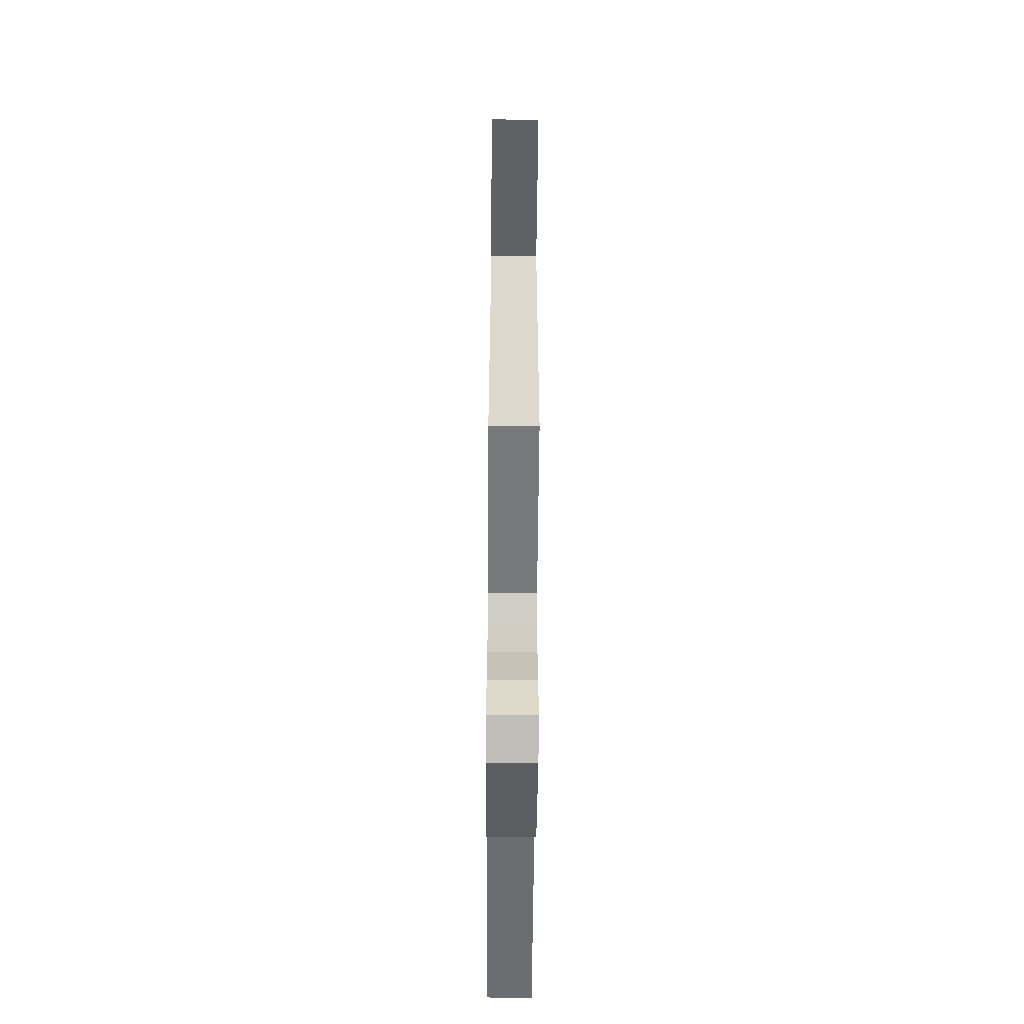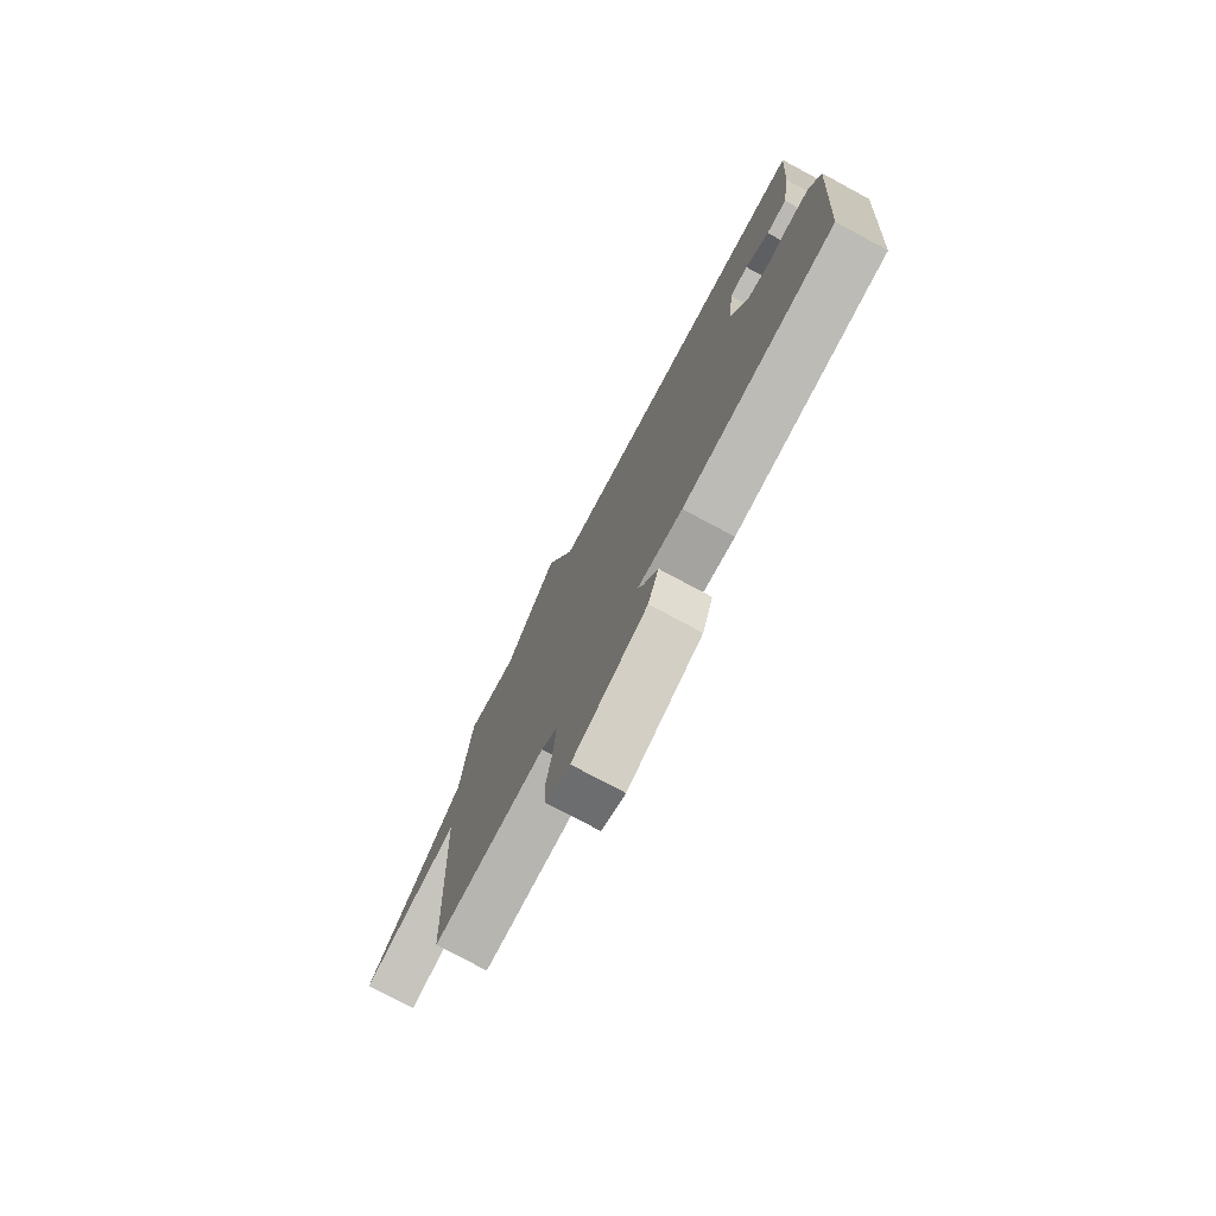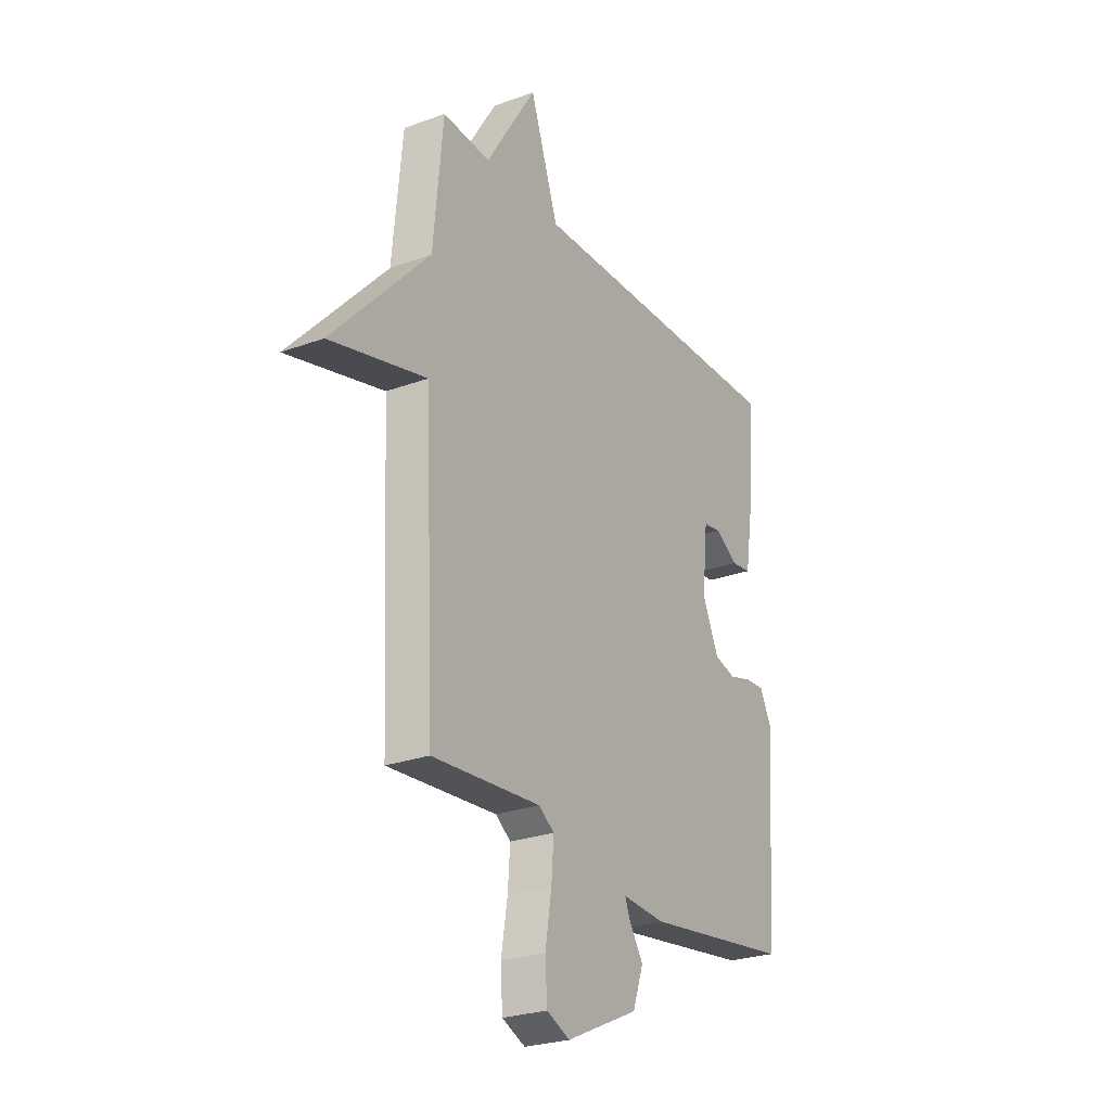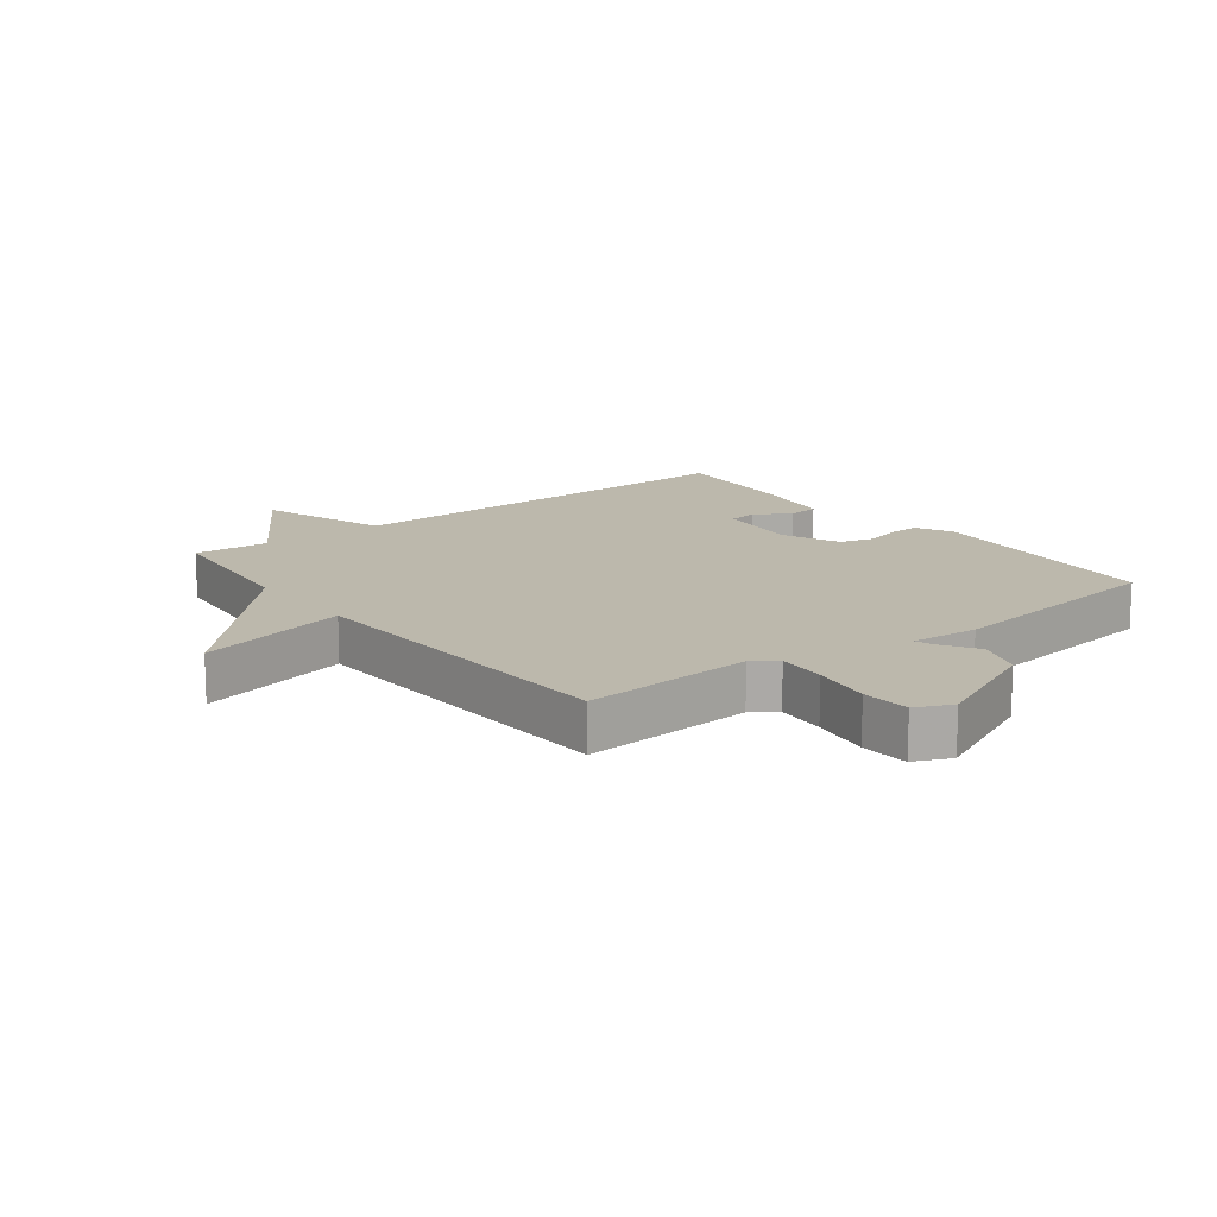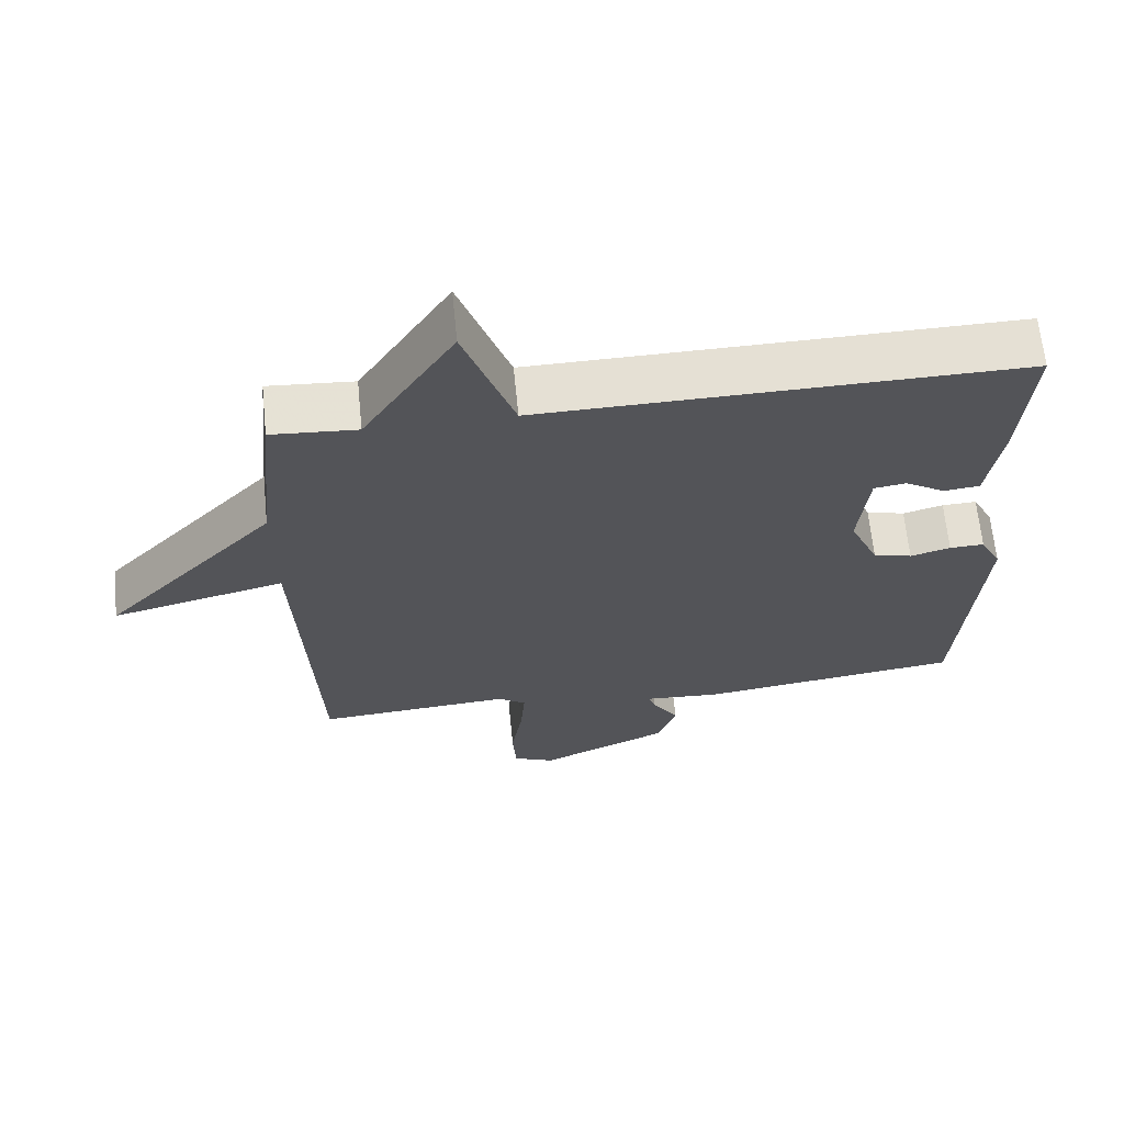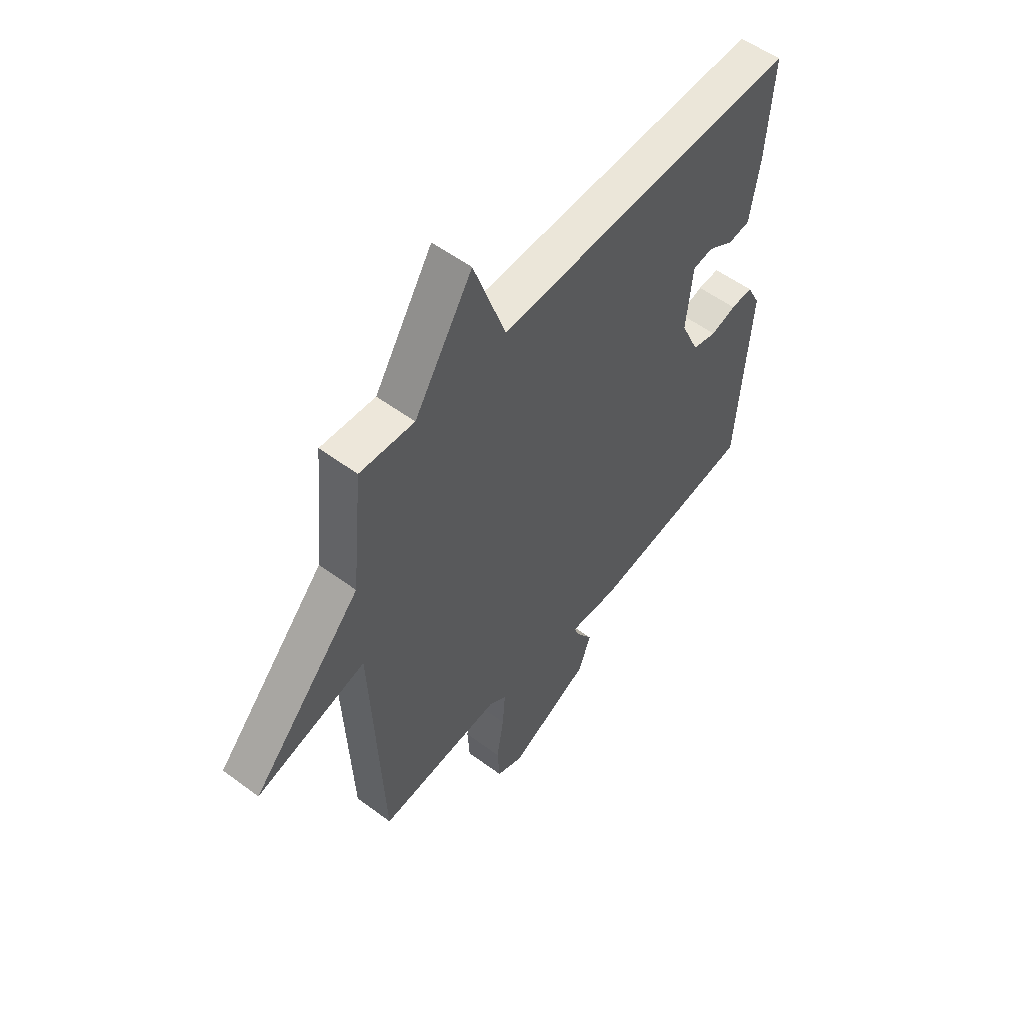
<metadata>
{"format":"obj","ext":"obj","renderer":"f3d","projection":"perspective","resolution":1024,"background":"white","views":[{"elev":-61.5,"azim":89.6,"up":"+Z"},{"elev":-76.9,"azim":-118.2,"up":"+Z"},{"elev":-25.8,"azim":120.3,"up":"+Z"},{"elev":14.6,"azim":142.6,"up":"+Y"},{"elev":65.5,"azim":174.3,"up":"+Z"},{"elev":55.0,"azim":128.1,"up":"+Z"}]}
</metadata>
<code>
v -0.5 0.07 -0.5
v -0.529 0.07 -0.102
v -0.499 0.07 -0.043
v -0.45 0.07 -0.045
v -0.393 0.07 -0.061
v -0.338 0.07 -0.046
v -0.297 0.07 0.046
v -0.311 0.07 0.182
v -0.356 0.07 0.189
v -0.414 0.07 0.153
v -0.464 0.07 0.159
v -0.485 0.07 0.293
v -0.5 0.07 0.5
v 0.179 0.07 0.491
v 0.25 0.07 0.695
v 0.379 0.07 0.491
v 0.5 0.07 0.5
v 0.525 0.07 0.245
v 0.769 0.07 -0.016
v 0.525 0.07 0.045
v 0.5 0.07 -0.5
v 0.224 0.07 -0.48
v 0.185 0.07 -0.508
v 0.191 0.07 -0.588
v 0.207 0.07 -0.685
v 0.202 0.07 -0.763
v 0.143 0.07 -0.789
v -0.04 0.07 -0.705
v -0.067 0.07 -0.629
v -0.03 0.07 -0.571
v -0.019 0.07 -0.541
v -0.128 0.07 -0.549
v -0.5 0 -0.5
v -0.529 0 -0.102
v -0.499 0 -0.043
v -0.45 0 -0.045
v -0.393 0 -0.061
v -0.338 0 -0.046
v -0.297 0 0.046
v -0.311 0 0.182
v -0.356 0 0.189
v -0.414 0 0.153
v -0.464 0 0.159
v -0.485 0 0.293
v -0.5 0 0.5
v 0.179 0 0.491
v 0.25 0 0.695
v 0.379 0 0.491
v 0.5 0 0.5
v 0.525 0 0.245
v 0.769 0 -0.016
v 0.525 0 0.045
v 0.5 0 -0.5
v 0.224 0 -0.48
v 0.185 0 -0.508
v 0.191 0 -0.588
v 0.207 0 -0.685
v 0.202 0 -0.763
v 0.143 0 -0.789
v -0.04 0 -0.705
v -0.067 0 -0.629
v -0.03 0 -0.571
v -0.019 0 -0.541
v -0.128 0 -0.549
f 3 4 5
f 2 3 5
f 1 2 5
f 32 1 5
f 31 32 5
f 28 29 30
f 27 28 30
f 26 27 30
f 25 26 30
f 24 25 30
f 23 24 30 31
f 31 5 6
f 23 31 6
f 22 23 6
f 22 6 7
f 21 22 7
f 20 21 7
f 18 19 20
f 20 7 8
f 18 20 8
f 17 18 8
f 16 17 8
f 14 15 16
f 11 12 13 14
f 9 10 11
f 9 11 14 16
f 8 9 16
f 37 36 35
f 37 35 34
f 37 34 33
f 37 33 64
f 37 64 63
f 62 61 60
f 62 60 59
f 62 59 58
f 62 58 57
f 62 57 56
f 63 62 56 55
f 38 37 63
f 38 63 55
f 38 55 54
f 39 38 54
f 39 54 53
f 39 53 52
f 52 51 50
f 40 39 52
f 40 52 50
f 40 50 49
f 40 49 48
f 48 47 46
f 46 45 44 43
f 43 42 41
f 48 46 43 41
f 48 41 40
f 1 33 34 2
f 2 34 35 3
f 3 35 36 4
f 4 36 37 5
f 5 37 38 6
f 6 38 39 7
f 7 39 40 8
f 8 40 41 9
f 9 41 42 10
f 10 42 43 11
f 11 43 44 12
f 12 44 45 13
f 13 45 46 14
f 14 46 47 15
f 15 47 48 16
f 16 48 49 17
f 17 49 50 18
f 18 50 51 19
f 19 51 52 20
f 20 52 53 21
f 21 53 54 22
f 22 54 55 23
f 23 55 56 24
f 24 56 57 25
f 25 57 58 26
f 26 58 59 27
f 27 59 60 28
f 28 60 61 29
f 29 61 62 30
f 30 62 63 31
f 31 63 64 32
f 32 64 33 1

</code>
